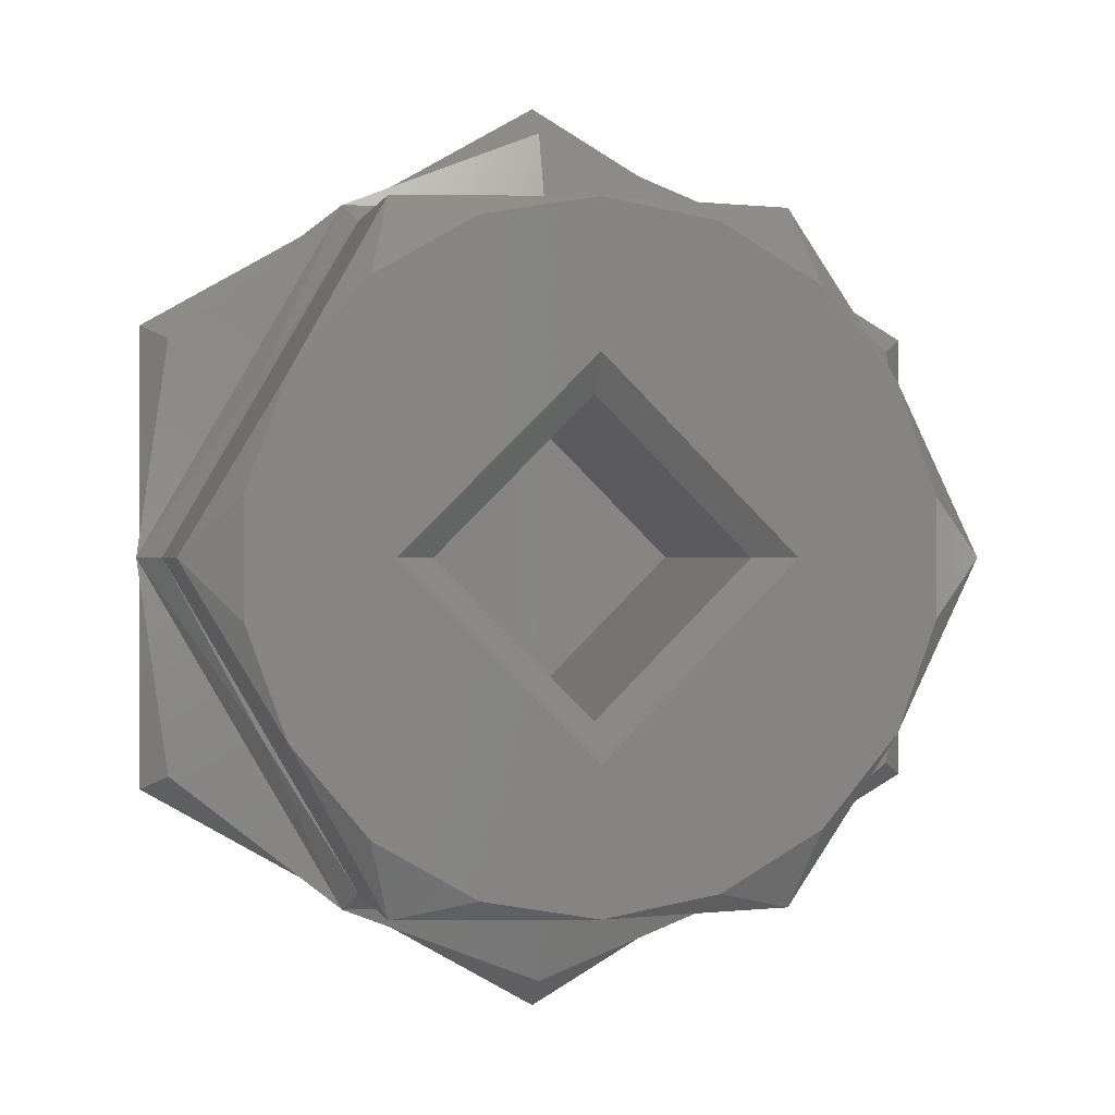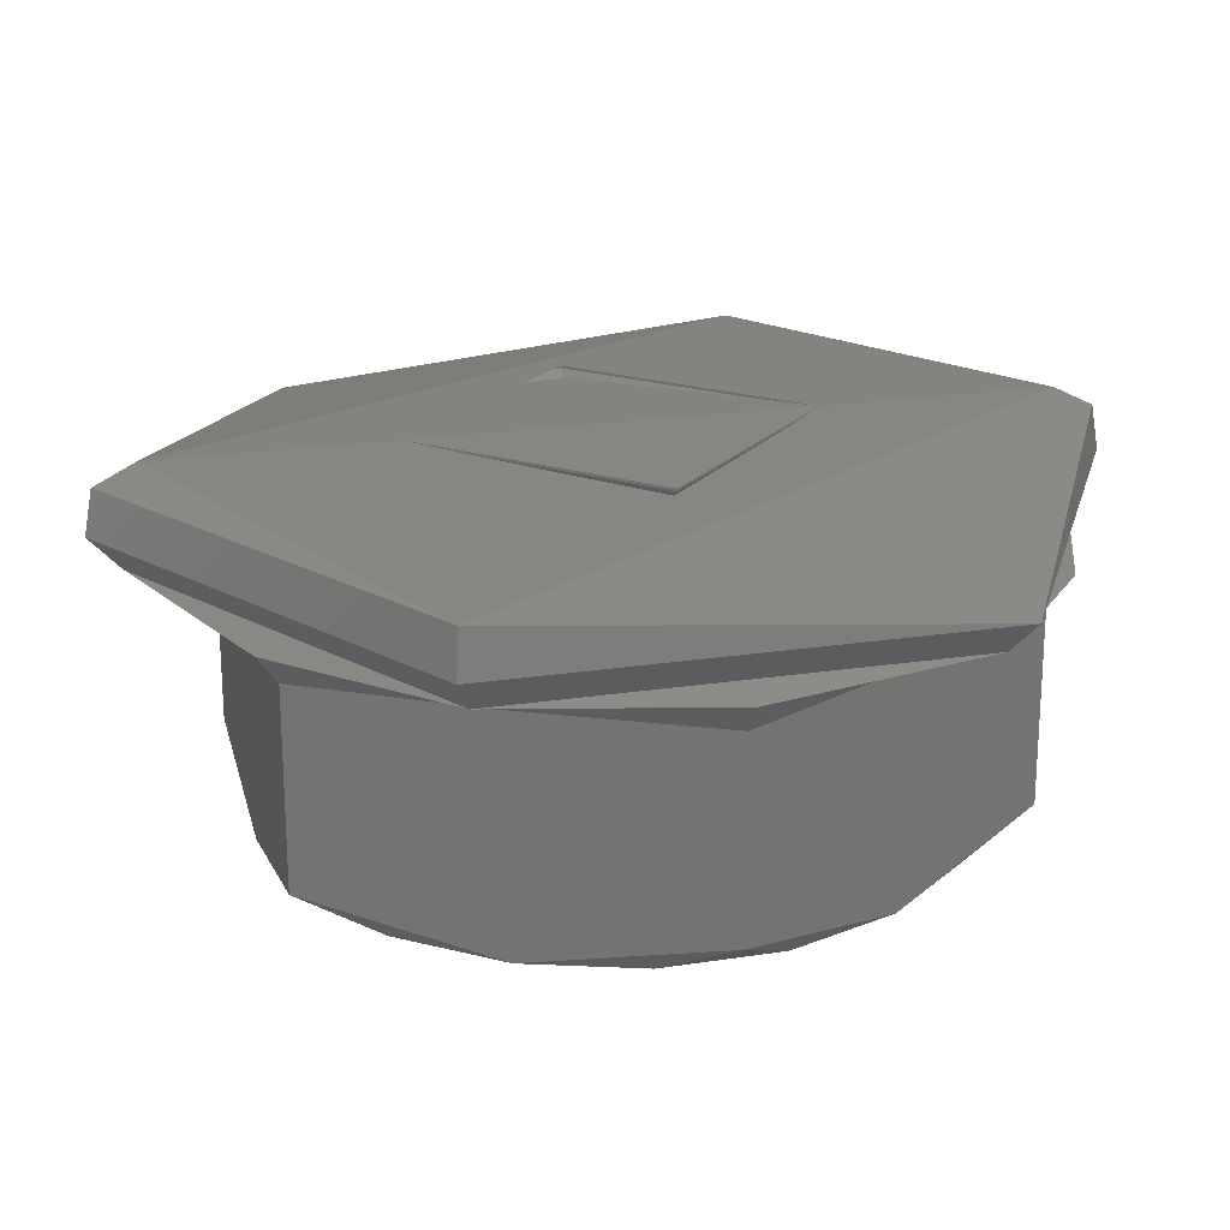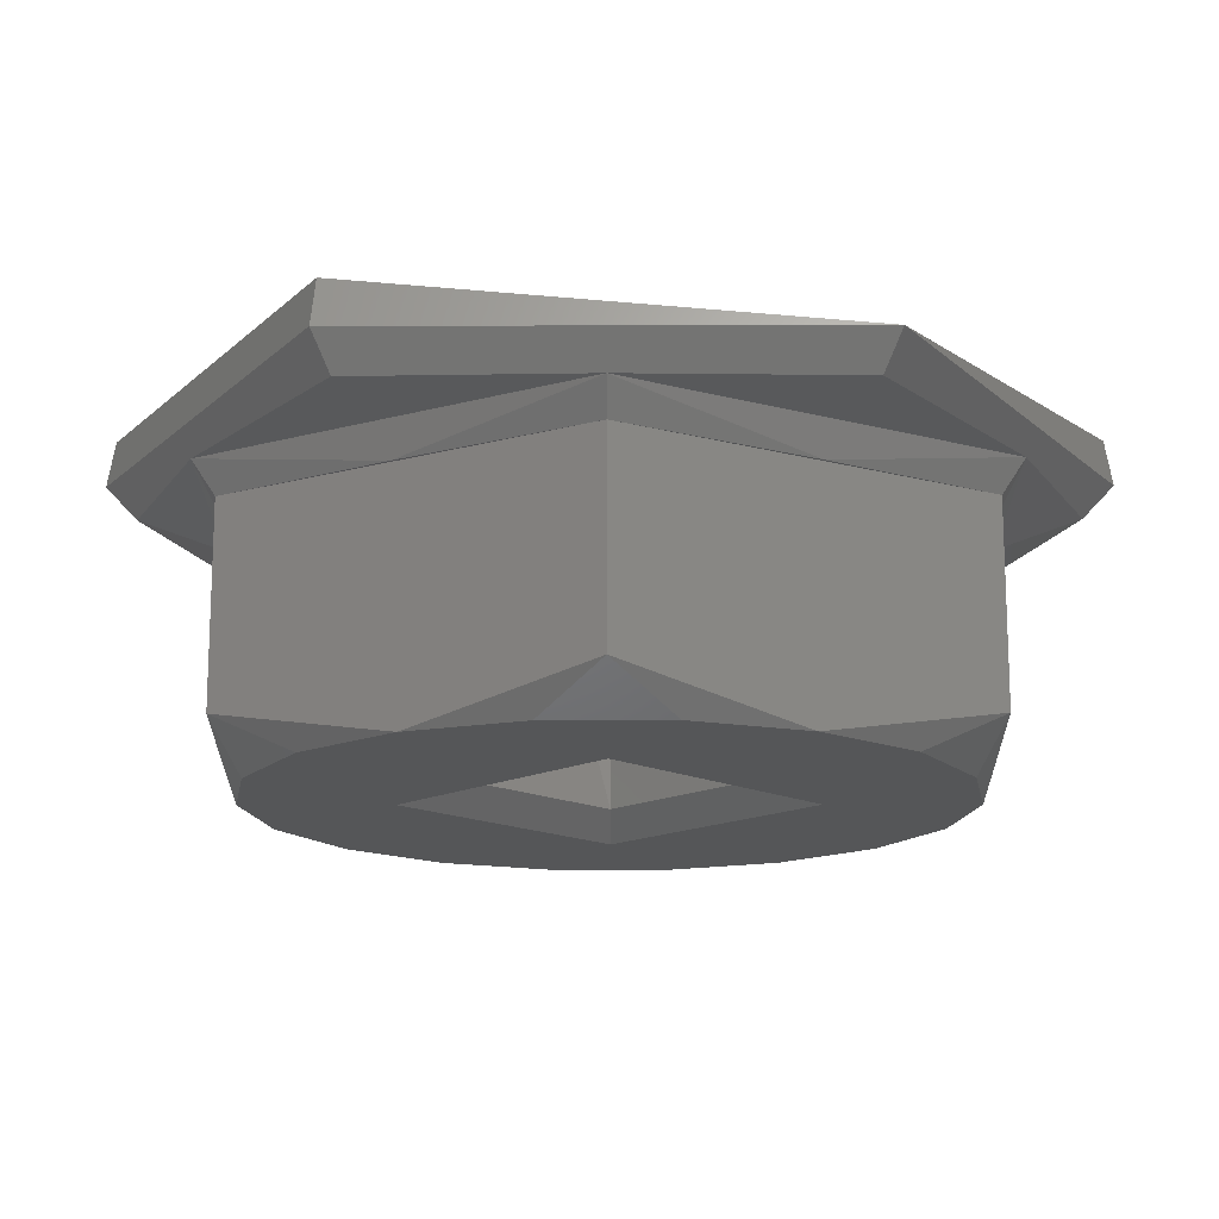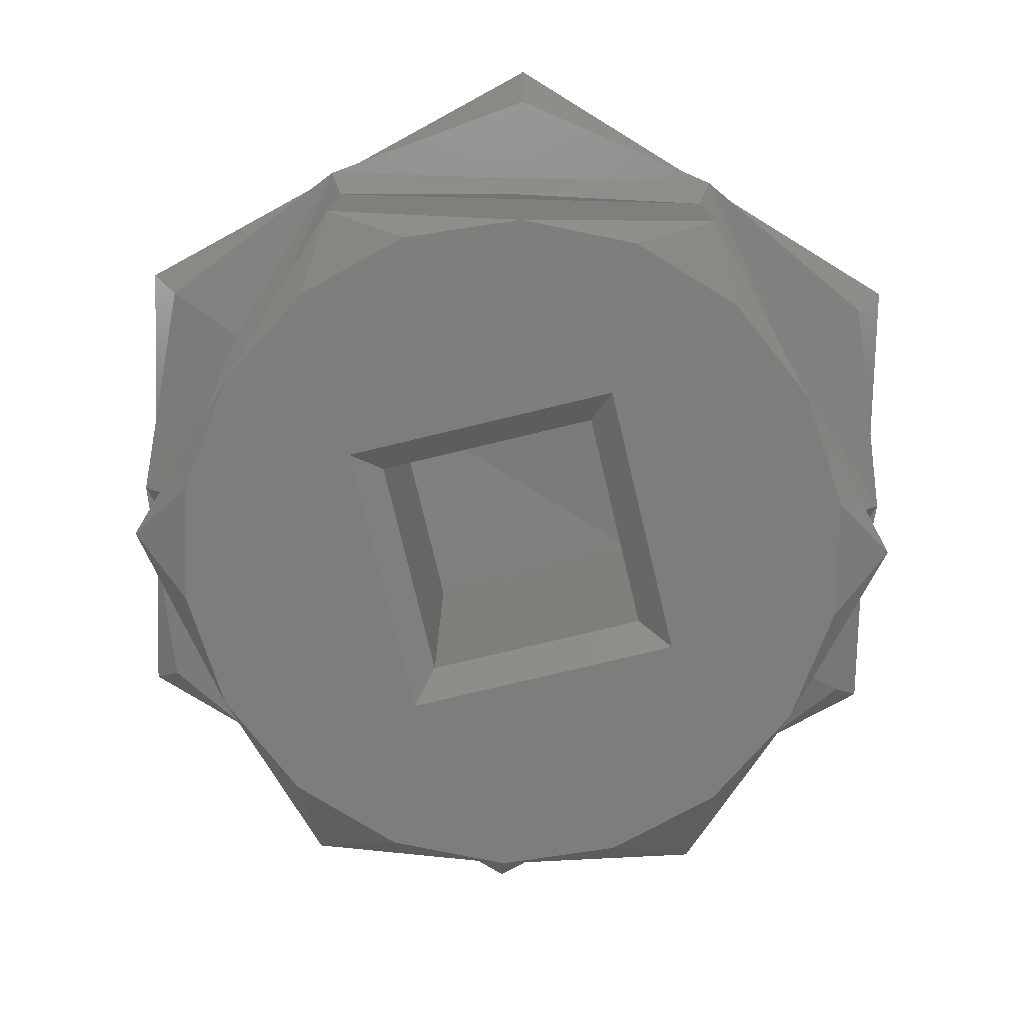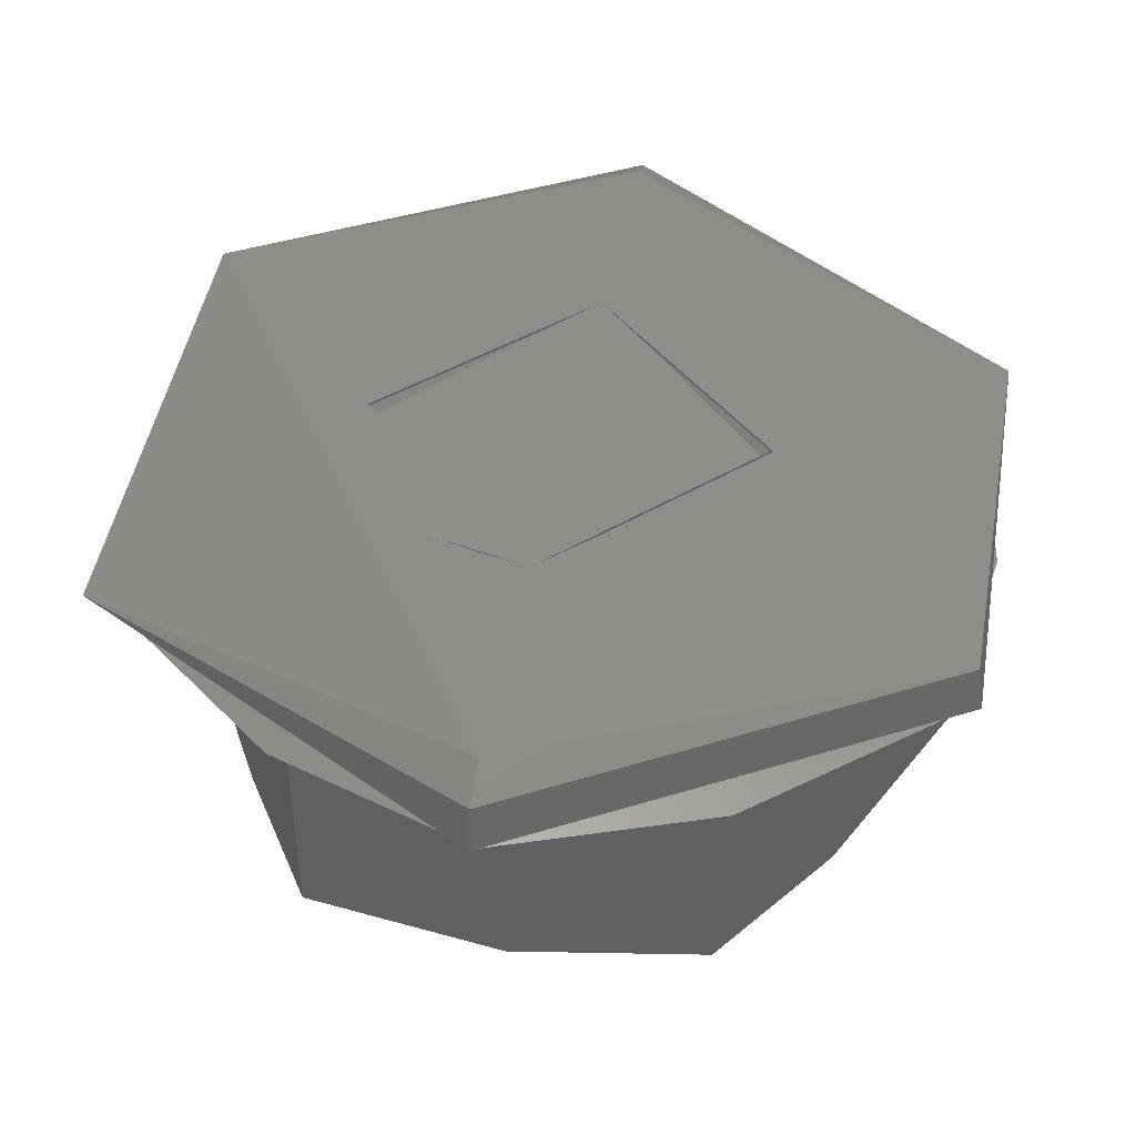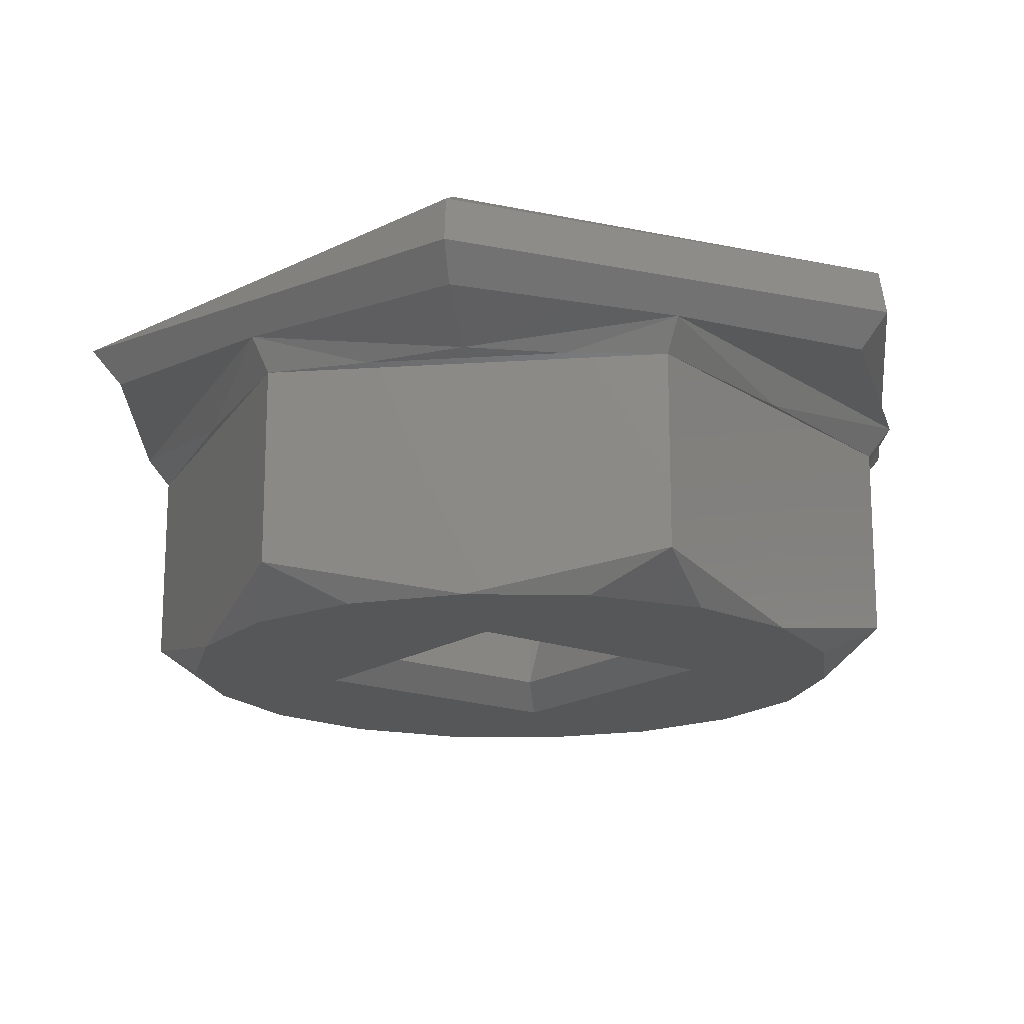
<metadata>
{"format":"stl","ext":"stl","renderer":"f3d","projection":"perspective","resolution":1024,"background":"white","views":[{"elev":0.1,"azim":167.1,"up":"+Y"},{"elev":21.0,"azim":-105.5,"up":"+Z"},{"elev":-15.6,"azim":-89.7,"up":"+Z"},{"elev":-77.2,"azim":58.5,"up":"+Z"},{"elev":43.7,"azim":-170.0,"up":"+Z"},{"elev":-17.1,"azim":7.6,"up":"+Z"}]}
</metadata>
<code>
# stl→obj: 88 verts, 170 faces
v 0.209 0.1458 0.2593
v 0.2088 0.1456 0.259
v 0.2048 0.1479 0.259
v 0.2048 0.1482 0.2593
v 0.2048 0.1481 0.2597
v 0.2048 0.1477 0.26
v 0.209 0.1409 0.2597
v 0.2048 0.1389 0.26
v 0.209 0.1409 0.2593
v 0.2088 0.1411 0.259
v 0.2048 0.1385 0.2597
v 0.2048 0.1385 0.2593
v 0.2048 0.1388 0.259
v 0.2006 0.1409 0.2593
v 0.2009 0.1411 0.259
v 0.2006 0.1457 0.2597
v 0.2006 0.1458 0.2593
v 0.2009 0.1456 0.259
v 0.2069 0.1396 0.2589
v 0.2048 0.1396 0.2586
v 0.2091 0.1433 0.2589
v 0.2069 0.147 0.2589
v 0.2048 0.147 0.2586
v 0.2027 0.147 0.2589
v 0.2005 0.1433 0.2589
v 0.2027 0.1396 0.2589
v 0.2058 0.1398 0.2586
v 0.2068 0.1398 0.2585
v 0.2028 0.1398 0.2585
v 0.2038 0.1398 0.2586
v 0.2078 0.1415 0.2585
v 0.2088 0.1433 0.2585
v 0.2078 0.1452 0.2585
v 0.2068 0.1468 0.2585
v 0.2038 0.1469 0.2586
v 0.2028 0.1468 0.2585
v 0.2058 0.1469 0.2586
v 0.2048 0.1468 0.2562
v 0.2068 0.1468 0.2566
v 0.2028 0.1468 0.2566
v 0.2071 0.146 0.2562
v 0.206 0.1466 0.2562
v 0.2078 0.1451 0.2562
v 0.2068 0.1433 0.2562
v 0.2078 0.1416 0.2562
v 0.2071 0.1407 0.2562
v 0.2083 0.1439 0.2562
v 0.2083 0.1427 0.2562
v 0.2048 0.1413 0.2562
v 0.2048 0.1398 0.2562
v 0.2036 0.14 0.2562
v 0.206 0.14 0.2562
v 0.2026 0.1407 0.2562
v 0.2048 0.1453 0.2562
v 0.2028 0.1433 0.2562
v 0.2018 0.1416 0.2562
v 0.2014 0.1427 0.2562
v 0.2014 0.1439 0.2562
v 0.2036 0.1466 0.2562
v 0.2018 0.1451 0.2562
v 0.2026 0.146 0.2562
v 0.2008 0.1433 0.2566
v 0.2008 0.1433 0.2585
v 0.2018 0.1452 0.2585
v 0.2018 0.1415 0.2585
v 0.2028 0.1398 0.2566
v 0.2068 0.1398 0.2566
v 0.2088 0.1433 0.2566
v 0.2048 0.1449 0.2564
v 0.2064 0.1433 0.2564
v 0.2048 0.1417 0.2564
v 0.2032 0.1433 0.2564
v 0.2056 0.1447 0.2596
v 0.2048 0.1449 0.2596
v 0.2062 0.1441 0.2596
v 0.2064 0.1433 0.2596
v 0.2048 0.1417 0.2596
v 0.2032 0.1433 0.2596
v 0.2065 0.1443 0.2599
v 0.2068 0.1433 0.2599
v 0.2058 0.1451 0.2599
v 0.2048 0.1453 0.2599
v 0.2028 0.1433 0.2599
v 0.2048 0.1413 0.2599
v 0.2048 0.1453 0.26
v 0.2068 0.1433 0.26
v 0.2048 0.1413 0.26
v 0.2028 0.1433 0.26
f 1 2 3
f 1 3 4
f 1 4 5
f 1 5 6
f 7 6 8
f 7 1 6
f 9 10 2
f 9 1 7
f 9 2 1
f 11 7 8
f 12 13 10
f 12 10 9
f 12 7 11
f 12 9 7
f 14 15 13
f 14 13 12
f 14 11 8
f 14 12 11
f 16 8 6
f 16 6 5
f 16 14 8
f 17 18 15
f 17 3 18
f 17 4 3
f 17 5 4
f 17 16 5
f 17 15 14
f 17 14 16
f 19 13 20
f 10 13 19
f 21 10 19
f 2 10 21
f 22 2 21
f 3 22 23
f 3 2 22
f 24 3 23
f 18 3 24
f 25 18 24
f 15 18 25
f 26 15 25
f 13 26 20
f 13 15 26
f 27 28 19
f 27 29 28
f 27 19 20
f 30 26 29
f 30 20 26
f 30 29 27
f 30 27 20
f 31 32 21
f 31 28 32
f 31 19 28
f 31 21 19
f 33 32 34
f 33 21 32
f 33 22 21
f 33 34 22
f 35 34 36
f 35 24 23
f 35 36 24
f 37 22 34
f 37 23 22
f 37 35 23
f 37 34 35
f 38 36 34
f 38 34 39
f 40 36 38
f 39 41 42
f 39 43 41
f 38 39 42
f 44 45 46
f 44 47 48
f 44 48 45
f 49 50 51
f 49 46 52
f 49 52 50
f 49 44 46
f 43 47 44
f 53 49 51
f 41 43 44
f 54 41 44
f 55 53 56
f 55 49 53
f 42 41 54
f 57 55 56
f 38 42 54
f 58 55 57
f 59 38 54
f 60 55 58
f 61 54 55
f 61 59 54
f 61 55 60
f 40 59 61
f 40 38 59
f 60 40 61
f 60 62 63
f 60 63 36
f 40 60 36
f 64 25 24
f 64 63 25
f 64 36 63
f 64 24 36
f 65 63 29
f 65 25 63
f 65 26 25
f 65 29 26
f 56 66 29
f 56 29 63
f 62 56 63
f 62 58 57
f 62 60 58
f 56 62 57
f 50 67 28
f 50 28 29
f 66 50 29
f 45 68 32
f 45 32 28
f 67 45 28
f 67 52 46
f 67 50 52
f 45 67 46
f 43 39 34
f 43 34 32
f 68 43 32
f 68 48 47
f 68 45 48
f 43 68 47
f 66 53 51
f 66 56 53
f 50 66 51
f 44 69 54
f 44 70 69
f 49 71 70
f 49 70 44
f 55 72 71
f 55 71 49
f 54 69 72
f 54 72 55
f 69 73 74
f 70 75 73
f 70 76 75
f 70 73 69
f 71 77 76
f 71 76 70
f 72 78 77
f 72 77 71
f 69 74 78
f 69 78 72
f 79 76 80
f 79 75 76
f 81 73 75
f 81 75 79
f 82 74 73
f 82 73 81
f 83 78 74
f 83 74 82
f 84 77 78
f 84 78 83
f 80 76 77
f 80 77 84
f 81 85 82
f 79 86 85
f 79 85 81
f 80 86 79
f 84 87 86
f 84 86 80
f 83 88 87
f 83 87 84
f 82 85 88
f 82 88 83

</code>
